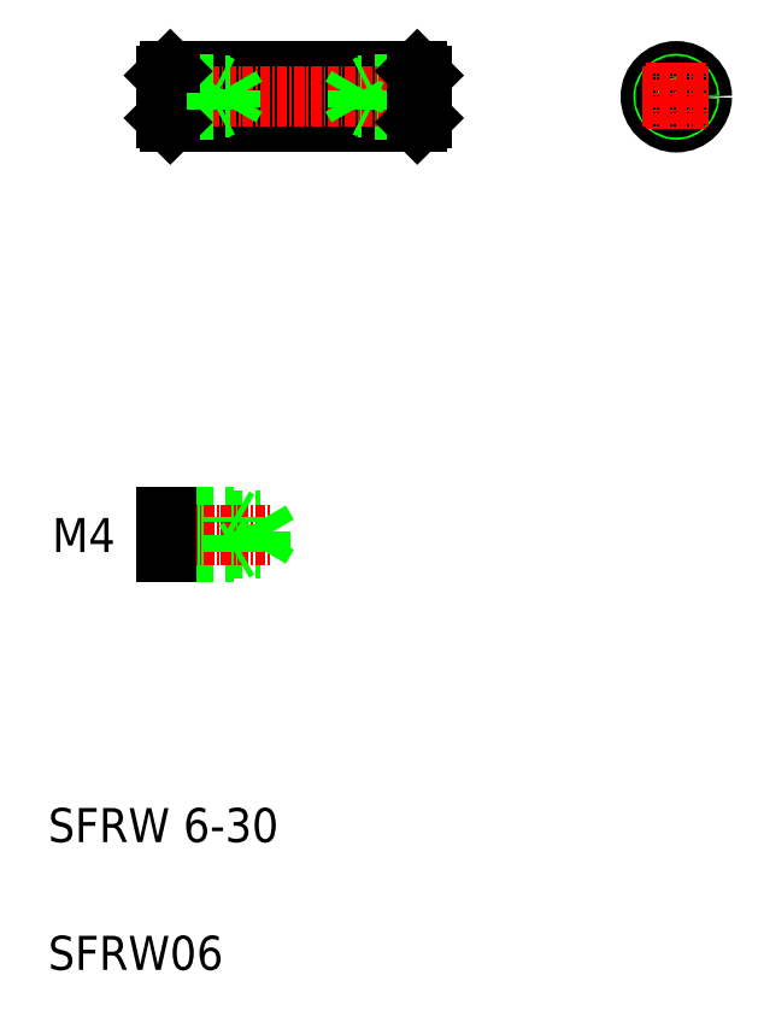
<metadata>
{"format":"dxf","ext":"dxf","renderer":"ezdxf+matplotlib","layout":"modelspace","background":"white","min_lineweight":24,"dpi":150}
</metadata>
<code>
0
SECTION
2
ENTITIES
0
LINE
8
0
10
78.72
20
181.1
30
0
11
107.7
21
181.1
31
0
0
LINE
8
0
10
78.72
20
175.1
30
0
11
107.7
21
175.1
31
0
0
LINE
8
0
10
108.2
20
176.6
30
0
11
102.2
21
176.6
31
0
0
LINE
8
0
10
108.2
20
179.6
30
0
11
102.2
21
179.6
31
0
0
LINE
8
0
10
108.2
20
179.3
30
0
11
100.7
21
179.3
31
0
0
LINE
8
0
10
108.2
20
176.8
30
0
11
100.7
21
176.8
31
0
0
LINE
8
CENTER
10
77.22
20
178.1
30
0
11
109.2
21
178.1
31
0
0
TEXT
8
0
10
64.39
20
75.58
30
0
40
4
1
SFRW06
0
TEXT
8
0
10
64.39
20
90.58
30
0
40
4
1
SFRW 6-30
0
LINE
8
0
10
78.22
20
125
30
0
11
89.22
21
125
31
0
0
LINE
8
0
10
78.22
20
128.3
30
0
11
89.22
21
128.3
31
0
0
LINE
8
0
10
78.22
20
124.7
30
0
11
86.22
21
124.7
31
0
0
LINE
8
0
10
78.22
20
128.7
30
0
11
86.22
21
128.7
31
0
0
LINE
8
CENTER
10
76.67
20
126.7
30
0
11
90.62
21
126.7
31
0
0
TEXT
8
0
10
64.86
20
124.6
30
0
40
4
1
M4
0
LINE
8
0
10
78.22
20
128.7
30
0
11
78.22
21
124.7
31
0
0
LINE
8
0
10
86.22
20
128.7
30
0
11
86.83
21
128.3
31
0
0
LINE
8
0
10
86.22
20
124.7
30
0
11
86.83
21
125
31
0
0
LINE
8
0
10
86.22
20
124.7
30
0
11
86.22
21
128.7
31
0
0
LINE
8
0
10
89.22
20
125
30
0
11
90.18
21
126.7
31
0
0
LINE
8
0
10
89.22
20
125
30
0
11
89.22
21
128.3
31
0
0
LINE
8
0
10
89.22
20
128.3
30
0
11
90.18
21
126.7
31
0
0
LINE
8
0
10
78.22
20
176.6
30
0
11
84.22
21
176.6
31
0
0
LINE
8
0
10
78.22
20
179.6
30
0
11
84.22
21
179.6
31
0
0
LINE
8
0
10
78.22
20
179.3
30
0
11
85.72
21
179.3
31
0
0
LINE
8
0
10
78.22
20
176.8
30
0
11
85.72
21
176.8
31
0
0
LINE
8
0
10
78.22
20
180.6
30
0
11
78.22
21
175.6
31
0
0
LINE
8
0
10
78.72
20
181.1
30
0
11
78.72
21
175.1
31
0
0
LINE
8
0
10
78.22
20
175.6
30
0
11
78.72
21
175.1
31
0
0
LINE
8
0
10
78.22
20
180.6
30
0
11
78.72
21
181.1
31
0
0
LINE
8
0
10
86.45
20
178.1
30
0
11
85.72
21
179.3
31
0
0
LINE
8
0
10
85.72
20
176.8
30
0
11
85.72
21
179.3
31
0
0
LINE
8
0
10
84.22
20
176.6
30
0
11
84.22
21
179.6
31
0
0
LINE
8
0
10
85.72
20
176.8
30
0
11
86.45
21
178.1
31
0
0
LINE
8
0
10
84.22
20
176.6
30
0
11
84.72
21
176.8
31
0
0
LINE
8
0
10
84.22
20
179.6
30
0
11
84.72
21
179.3
31
0
0
LINE
8
0
10
100
20
178.1
30
0
11
100.7
21
179.3
31
0
0
LINE
8
0
10
102.2
20
176.6
30
0
11
102.2
21
179.6
31
0
0
LINE
8
0
10
100.7
20
176.8
30
0
11
100.7
21
179.3
31
0
0
LINE
8
0
10
100.7
20
176.8
30
0
11
100
21
178.1
31
0
0
LINE
8
0
10
102.2
20
176.6
30
0
11
101.7
21
176.8
31
0
0
LINE
8
0
10
102.2
20
179.6
30
0
11
101.7
21
179.3
31
0
0
LINE
8
0
10
108.2
20
180.6
30
0
11
108.2
21
175.6
31
0
0
LINE
8
0
10
107.7
20
181.1
30
0
11
107.7
21
175.1
31
0
0
LINE
8
0
10
108.2
20
178.1
30
0
11
108.2
21
178.1
31
0
0
LINE
8
0
10
108.2
20
175.6
30
0
11
107.7
21
175.1
31
0
0
LINE
8
0
10
108.2
20
179.3
30
0
11
108.2
21
179.3
31
0
0
LINE
8
0
10
107.7
20
181.1
30
0
11
108.2
21
180.6
31
0
0
CIRCLE
8
0
10
138.1
20
178.1
30
0
40
3
0
CIRCLE
8
0
10
138.1
20
178.1
30
0
40
1.5
0
CIRCLE
8
0
10
138.1
20
178.1
30
0
40
1.25
0
LINE
8
CENTER
10
134.1
20
178.1
30
0
11
142.1
21
178.1
31
0
0
LINE
8
CENTER
10
138.1
20
182.1
30
0
11
138.1
21
174.1
31
0
0
ENDSEC
0
EOF

</code>
